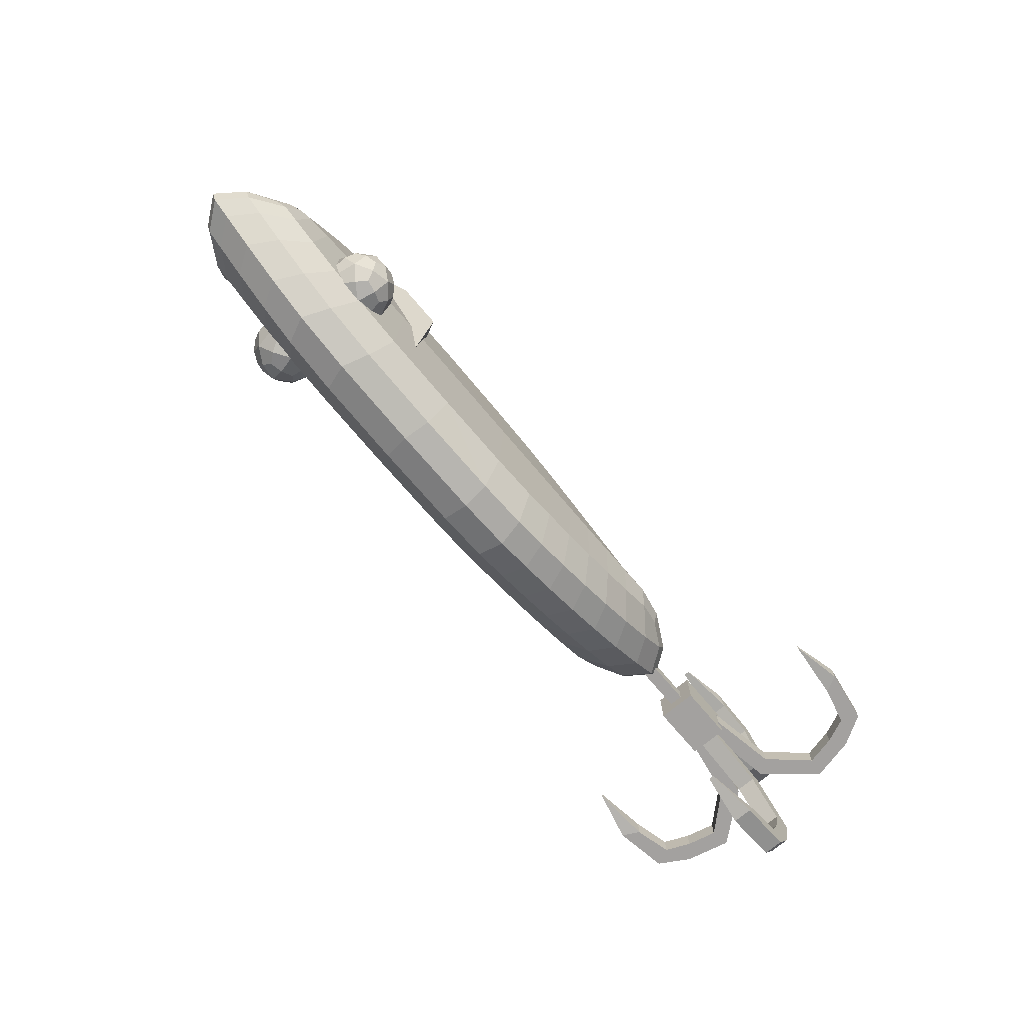
<metadata>
{"format":"obj","ext":"obj","renderer":"f3d","projection":"perspective","resolution":1024,"background":"white","views":[{"elev":-72.3,"azim":-49.8,"up":"+Z"}]}
</metadata>
<code>
o Lure_5_Cube.008
v -0.4073 0.05343 0.2086
v -0.07696 0.05343 -0.2961
v 0.57 0.1069 -0.01291
v -0.09417 0.05343 0.2642
v -0.07003 -0.1071 -0.01816
v -0.07003 0.1069 -0.01816
v -0.4719 -0.1072 -0.06432
v -0.3387 0.1069 -0.03064
v -0.3387 -0.1071 -0.03064
v -0.3726 -0.05357 -0.2689
v -0.6354 -0.05379 -0.1486
v -0.5349 -0.05379 -0.2024
v -0.5467 0.05343 0.06582
v -0.4719 0.1068 -0.06432
v -0.6312 0.05343 -0.07366
v -0.546 0.1068 -0.09541
v -0.546 -0.1072 -0.09541
v 0.7118 0.05343 -0.003626
v 0.6395 0.05343 -0.07834
v 0.6395 -0.05357 0.05827
v 0.57 -0.1071 -0.01291
v 0.1879 -0.1071 -0.02076
v 0.3148 -0.1071 -0.02076
v 0.4424 -0.1071 -0.02013
v 0.2074 -0.05357 0.2389
v 0.3505 -0.05357 0.1915
v 0.495 -0.05357 0.1288
v 0.2059 0.05343 -0.2768
v 0.3505 0.05343 -0.2294
v 0.495 0.05343 -0.1652
v 0.1879 0.1069 -0.02076
v 0.3148 0.1069 -0.02076
v 0.4424 0.1069 -0.02013
v 0.495 -0.05357 -0.1652
v 0.3505 -0.05357 -0.2294
v 0.2059 -0.05357 -0.2768
v 0.495 0.05343 0.1288
v 0.3505 0.05343 0.1915
v 0.2074 0.05343 0.2389
v 0.6395 0.05343 0.05827
v 0.6395 -0.05357 -0.07834
v 0.7118 -0.05357 -0.003626
v -0.6312 -0.05357 -0.07366
v -0.5467 -0.05357 0.06582
v -0.5349 0.0532 -0.2024
v -0.6354 0.0532 -0.1486
v -0.3726 0.05343 -0.2689
v -0.09417 -0.05357 0.2642
v -0.07696 -0.05357 -0.2961
v -0.4073 -0.05357 0.2086
v -0.2346 -0.1071 -0.01951
v -0.2878 0.05343 0.2543
v -0.2346 0.1069 -0.01951
v -0.2562 -0.05357 -0.2893
v -0.06797 -0.09368 -0.2113
v -0.06797 0.09355 -0.2113
v 0.09907 -0.05357 -0.2913
v 0.09183 -0.1071 -0.02058
v 0.09183 0.1069 -0.02058
v 0.09655 -0.05357 0.2538
v -0.07987 -0.09368 0.1761
v -0.07987 0.09355 0.1761
v -0.4089 -0.1071 -0.04707
v -0.4834 0.05343 0.1411
v -0.4089 0.1069 -0.04707
v -0.4557 -0.05362 -0.2386
v -0.3635 0.09355 0.1345
v -0.3635 -0.09368 0.1345
v -0.3395 0.09355 -0.1956
v -0.3395 -0.09368 -0.1956
v -0.52 -0.1073 -0.08092
v -0.5963 0.05343 -0.008658
v -0.52 0.1067 -0.08092
v -0.5987 -0.0539 -0.1693
v -0.4932 -0.09372 0.02739
v -0.485 -0.0939 -0.158
v -0.485 0.09333 -0.158
v -0.4932 0.09352 0.02739
v -0.5731 -0.09391 -0.1286
v -0.5701 -0.09373 -0.0768
v -0.5701 0.09351 -0.0768
v -0.646 -0.05362 -0.1225
v -0.5731 0.09332 -0.1286
v 0.6937 -0.05357 -0.03424
v 0.6373 -0.09368 -0.007759
v 0.6373 0.09355 -0.007759
v 0.6937 -0.05357 0.02379
v 0.5873 0.09355 0.03503
v 0.1921 0.09355 -0.1986
v 0.1921 -0.09368 -0.1986
v 0.5873 -0.09368 0.03503
v 0.1931 0.09355 0.158
v 0.3237 0.09355 0.1252
v 0.4555 0.09355 0.08198
v 0.5873 0.09355 -0.05941
v 0.4555 0.09355 -0.1213
v 0.3237 0.09355 -0.1658
v 0.5873 -0.09368 -0.05941
v 0.4555 -0.09368 -0.1213
v 0.3237 -0.09368 -0.1658
v 0.1931 -0.09368 0.158
v 0.3237 -0.09368 0.1252
v 0.4555 -0.09368 0.08198
v 0.2512 -0.1071 -0.02029
v 0.3786 -0.1071 -0.02108
v 0.5062 -0.1071 -0.01754
v 0.2785 0.05343 0.2185
v 0.4227 0.05343 0.1607
v 0.5672 0.05343 0.09491
v 0.2782 -0.05357 -0.2553
v 0.4227 -0.05357 -0.1993
v 0.5672 -0.05357 -0.1255
v 0.2512 0.1069 -0.02029
v 0.3786 0.1069 -0.02108
v 0.5062 0.1069 -0.01754
v -0.2878 -0.05357 0.2543
v -0.2562 0.05343 -0.2893
v 0.09907 0.05343 -0.2913
v 0.09655 0.05343 0.2538
v -0.4834 -0.05357 0.1411
v -0.4557 0.05337 -0.2386
v -0.5963 -0.05357 -0.008658
v -0.5987 0.05309 -0.1693
v -0.646 0.05337 -0.1225
v 0.6937 0.05343 -0.03424
v 0.6937 0.05343 0.02379
v 0.2785 -0.05357 0.2185
v 0.4227 -0.05357 0.1607
v 0.5672 -0.05357 0.09491
v 0.2782 0.05343 -0.2553
v 0.4227 0.05343 -0.1993
v 0.5672 0.05343 -0.1255
v 0.5213 -7.1e-05 -0.1729
v 0.3683 -7.1e-05 -0.2408
v 0.2153 -7.1e-05 -0.291
v 0.5213 -7.1e-05 0.1384
v 0.3683 -7.1e-05 0.2048
v 0.2168 -7.1e-05 0.255
v 0.6743 -7.1e-05 0.06371
v 0.6743 -7.1e-05 -0.08091
v 0.7508 -7.1e-05 -0.001813
v -0.671 -7.1e-05 -0.07596
v -0.5816 -7.1e-05 0.0717
v -0.569 -0.000275 -0.2122
v -0.6755 -0.000275 -0.1552
v -0.3972 -7.1e-05 -0.2826
v -0.1024 -7.1e-05 0.2817
v -0.08422 -7.1e-05 -0.3115
v -0.434 -7.1e-05 0.2229
v -0.2549 -0.09368 0.1689
v -0.2549 0.09355 0.1689
v -0.233 -0.09368 -0.2069
v -0.233 0.09355 -0.2069
v 0.09245 -0.09368 0.1683
v 0.09245 0.09355 0.1683
v 0.0942 -0.09368 -0.2085
v 0.0942 0.09355 -0.2085
v -0.4145 -0.09374 -0.1787
v -0.4337 -0.09369 0.08377
v -0.4337 0.09355 0.08377
v -0.4145 0.0935 -0.1787
v -0.5411 -0.09402 -0.1393
v -0.5395 -0.09374 -0.02824
v -0.5395 0.0935 -0.02824
v -0.5411 0.09322 -0.1393
v -0.5938 -0.08339 -0.1104
v -0.5938 0.08305 -0.1104
v 0.6391 0.08315 -0.03453
v 0.6391 -0.08328 -0.03453
v 0.6391 -0.08328 0.01806
v 0.6391 0.08315 0.01806
v 0.2581 0.09355 0.1439
v 0.3896 0.09355 0.1038
v 0.5214 0.09355 0.0592
v 0.5214 0.09355 -0.09316
v 0.3896 0.09355 -0.1451
v 0.2579 0.09355 -0.1836
v 0.5214 -0.09368 -0.09316
v 0.3896 -0.09368 -0.1451
v 0.2579 -0.09368 -0.1836
v 0.2581 -0.09368 0.1439
v 0.3896 -0.09368 0.1038
v 0.5214 -0.09368 0.0592
v -0.3074 -7.1e-05 0.2712
v -0.274 -7.1e-05 -0.3043
v 0.1021 -7.1e-05 -0.3064
v 0.09947 -7.1e-05 0.2707
v -0.5145 -7.1e-05 0.1514
v -0.4852 -0.000122 -0.2506
v -0.6341 -7.1e-05 -0.007141
v -0.6365 -0.000377 -0.1772
v -0.6867 -0.000122 -0.1277
v 0.7317 -7.1e-05 -0.03422
v 0.7317 -7.1e-05 0.02721
v 0.2921 -7.1e-05 0.2333
v 0.4448 -7.1e-05 0.1722
v 0.5978 -7.1e-05 0.1025
v 0.2918 -7.1e-05 -0.2682
v 0.4448 -7.1e-05 -0.209
v 0.5978 -7.1e-05 -0.1308
v 0.9278 -0.0197 -0.01004
v 0.9278 0.0197 -0.01004
v 0.9278 -0.0197 -0.04238
v 0.9278 0.0197 -0.04238
v 1.069 0.0197 -0.06783
v 1.069 -0.0197 -0.06783
v 1.094 -0.0197 -0.03712
v 1.094 0.0197 -0.03712
v 1.14 0.0197 -0.1466
v 1.14 -0.0197 -0.1466
v 1.179 -0.0197 -0.14
v 1.179 0.0197 -0.14
v 1.126 0.0197 -0.2079
v 1.126 -0.0197 -0.2079
v 1.158 -0.0197 -0.2313
v 1.158 0.0197 -0.2313
v 1.104 0.0197 -0.2583
v 1.104 -0.0197 -0.2583
v 1.12 -0.0197 -0.294
v 1.12 0.0197 -0.294
v 1.027 0.0197 -0.2773
v 1.027 -0.0197 -0.2773
v 1.009 -0.0197 -0.3122
v 1.009 0.0197 -0.3122
v 0.9052 -0.005374 -0.2888
v 0.9052 0.005374 -0.2888
v 0.9278 -0.0197 0.002417
v 0.9278 0.0197 0.002417
v 0.9278 -0.0197 0.03476
v 0.9278 0.0197 0.03476
v 1.069 0.0197 0.06021
v 1.069 -0.0197 0.06021
v 1.094 -0.0197 0.0295
v 1.094 0.0197 0.0295
v 1.14 0.0197 0.139
v 1.14 -0.0197 0.139
v 1.179 -0.0197 0.1324
v 1.179 0.0197 0.1324
v 1.126 0.0197 0.2002
v 1.126 -0.0197 0.2002
v 1.158 -0.0197 0.2237
v 1.158 0.0197 0.2237
v 1.104 0.0197 0.2507
v 1.104 -0.0197 0.2507
v 1.12 -0.0197 0.2864
v 1.12 0.0197 0.2864
v 1.027 0.0197 0.2697
v 1.027 -0.0197 0.2697
v 1.009 -0.0197 0.3045
v 1.009 0.0197 0.3045
v 0.9052 -0.005898 0.2812
v 0.9052 0.005898 0.2812
v 0.9278 -0.006228 0.01589
v 0.9278 -0.006228 -0.02352
v 0.9278 -0.03857 0.01589
v 0.9278 -0.03857 -0.02352
v 1.069 -0.06402 -0.02352
v 1.069 -0.06402 0.01589
v 1.094 -0.03331 0.01589
v 1.094 -0.03331 -0.02352
v 1.14 -0.1428 -0.02352
v 1.14 -0.1428 0.01589
v 1.179 -0.1362 0.01589
v 1.179 -0.1362 -0.02352
v 1.126 -0.204 -0.02352
v 1.126 -0.204 0.01589
v 1.158 -0.2275 0.01589
v 1.158 -0.2275 -0.02352
v 1.104 -0.2545 -0.02352
v 1.104 -0.2545 0.01589
v 1.12 -0.2902 0.01589
v 1.12 -0.2902 -0.02352
v 1.027 -0.2735 -0.02352
v 1.027 -0.2735 0.01589
v 1.009 -0.3083 0.01589
v 1.009 -0.3083 -0.02352
v 0.9052 -0.285 0.001525
v 0.9052 -0.285 -0.009146
v 0.9278 0.006228 0.01589
v 0.9278 0.006228 -0.02352
v 0.9278 0.03857 0.01589
v 0.9278 0.03857 -0.02352
v 1.069 0.06402 -0.02352
v 1.069 0.06402 0.01589
v 1.094 0.03331 0.01589
v 1.094 0.03331 -0.02352
v 1.14 0.1428 -0.02352
v 1.14 0.1428 0.01589
v 1.179 0.1362 0.01589
v 1.179 0.1362 -0.02352
v 1.126 0.204 -0.02352
v 1.126 0.204 0.01589
v 1.158 0.2275 0.01589
v 1.158 0.2275 -0.02352
v 1.104 0.2545 -0.02352
v 1.104 0.2545 0.01589
v 1.12 0.2902 0.01589
v 1.12 0.2902 -0.02352
v 1.027 0.2735 -0.02352
v 1.027 0.2735 0.01589
v 1.009 0.3083 0.01589
v 1.009 0.3083 -0.02352
v 0.9052 0.285 0.000533
v 0.9052 0.285 -0.008155
v 0.9396 -0.03674 0.04105
v 0.9396 -0.03674 -0.04831
v 0.9396 0.04168 0.04105
v 0.9396 0.04168 -0.04831
v 0.825 0.04168 -0.04831
v 0.825 0.04168 0.04105
v 0.825 -0.03674 0.04105
v 0.825 -0.03674 -0.04831
v 0.825 0.01619 -0.01926
v 0.825 0.01619 0.012
v 0.825 -0.01124 0.012
v 0.825 -0.01124 -0.01926
v 0.6431 0.01619 -0.01926
v 0.6431 0.01619 0.012
v 0.6431 -0.01124 0.012
v 0.6431 -0.01124 -0.01926
v -0.3964 0.1297 -0.07996
v -0.3957 0.0795 -0.07368
v -0.4111 0.1394 -0.1274
v -0.4197 0.09511 -0.1504
v -0.4102 0.0581 -0.1172
v -0.348 0.06547 -0.0644
v -0.349 0.1467 -0.07457
v -0.3729 0.1624 -0.1513
v -0.3867 0.09073 -0.1886
v -0.3713 0.03085 -0.1349
v -0.3191 0.107 -0.06495
v -0.3345 0.1669 -0.1187
v -0.3578 0.1323 -0.1892
v -0.3568 0.05102 -0.179
v -0.3329 0.03541 -0.1022
v -0.2861 0.1027 -0.1031
v -0.2956 0.1397 -0.1363
v -0.31 0.1183 -0.1799
v -0.3094 0.06804 -0.1736
v -0.2947 0.05839 -0.1262
v -0.4075 0.1372 -0.102
v -0.3992 0.105 -0.07317
v -0.3741 0.1411 -0.07366
v -0.3733 0.07056 -0.06482
v -0.4066 0.0666 -0.09317
v -0.42 0.1186 -0.1398
v -0.3949 0.1547 -0.1403
v -0.4194 0.07498 -0.1344
v -0.4069 0.09248 -0.1727
v -0.3935 0.04051 -0.126
v -0.3321 0.08533 -0.06014
v -0.3395 0.04691 -0.08014
v -0.3409 0.1611 -0.09443
v -0.3327 0.1289 -0.0656
v -0.3663 0.1509 -0.1734
v -0.3538 0.1694 -0.1356
v -0.3731 0.06883 -0.188
v -0.3737 0.1124 -0.1934
v -0.352 0.02833 -0.118
v -0.3649 0.03671 -0.1591
v -0.2989 0.1053 -0.08092
v -0.3123 0.1573 -0.1276
v -0.3325 0.1272 -0.1888
v -0.3317 0.05666 -0.1799
v -0.3109 0.04311 -0.1133
v -0.2864 0.1228 -0.1192
v -0.2858 0.07919 -0.1138
v -0.2992 0.1312 -0.1604
v -0.3066 0.09274 -0.1804
v -0.2983 0.06062 -0.1516
v -0.4223 0.1008 -0.1048
v -0.3642 0.1077 -0.05538
v -0.3786 0.1637 -0.1056
v -0.4004 0.1313 -0.1715
v -0.3994 0.05532 -0.162
v -0.3771 0.04073 -0.09023
v -0.3064 0.1424 -0.09158
v -0.3287 0.157 -0.1633
v -0.3416 0.09008 -0.1982
v -0.3272 0.03411 -0.148
v -0.3054 0.06647 -0.08207
v -0.2835 0.09698 -0.1488
v -0.1852 0.07817 -0.208
v -0.1788 0.1374 0.05211
v -0.2573 0.1206 0.1493
v -0.388 0.06412 0.1798
v -0.1511 0.007359 -0.1927
v -0.1447 0.06659 0.0674
v -0.2232 0.04974 0.1646
v -0.3539 -0.006698 0.195
v -0.3964 -0.1297 -0.07996
v -0.3957 -0.0795 -0.07368
v -0.4111 -0.1394 -0.1274
v -0.4197 -0.09511 -0.1504
v -0.4102 -0.0581 -0.1172
v -0.348 -0.06547 -0.0644
v -0.349 -0.1467 -0.07457
v -0.3729 -0.1624 -0.1513
v -0.3867 -0.09073 -0.1886
v -0.3713 -0.03085 -0.1349
v -0.3191 -0.107 -0.06495
v -0.3345 -0.1669 -0.1187
v -0.3578 -0.1323 -0.1892
v -0.3568 -0.05102 -0.179
v -0.3329 -0.03541 -0.1022
v -0.2861 -0.1027 -0.1031
v -0.2956 -0.1397 -0.1363
v -0.31 -0.1183 -0.1799
v -0.3094 -0.06804 -0.1736
v -0.2947 -0.05839 -0.1262
v -0.4075 -0.1372 -0.102
v -0.3992 -0.105 -0.07317
v -0.3741 -0.1411 -0.07366
v -0.3733 -0.07056 -0.06482
v -0.4066 -0.0666 -0.09317
v -0.42 -0.1186 -0.1398
v -0.3949 -0.1547 -0.1403
v -0.4194 -0.07498 -0.1344
v -0.4069 -0.09248 -0.1727
v -0.3935 -0.04051 -0.126
v -0.3321 -0.08533 -0.06014
v -0.3395 -0.04691 -0.08014
v -0.3409 -0.1611 -0.09443
v -0.3327 -0.1289 -0.0656
v -0.3663 -0.1509 -0.1734
v -0.3538 -0.1694 -0.1356
v -0.3731 -0.06883 -0.188
v -0.3737 -0.1124 -0.1934
v -0.352 -0.02833 -0.118
v -0.3649 -0.03671 -0.1591
v -0.2989 -0.1053 -0.08092
v -0.3123 -0.1573 -0.1276
v -0.3325 -0.1272 -0.1888
v -0.3317 -0.05666 -0.1799
v -0.3109 -0.04311 -0.1133
v -0.2864 -0.1228 -0.1192
v -0.2858 -0.07919 -0.1138
v -0.2992 -0.1312 -0.1604
v -0.3066 -0.09274 -0.1804
v -0.2983 -0.06062 -0.1516
v -0.4223 -0.1008 -0.1048
v -0.3642 -0.1077 -0.05538
v -0.3786 -0.1637 -0.1056
v -0.4004 -0.1313 -0.1715
v -0.3994 -0.05532 -0.162
v -0.3771 -0.04073 -0.09023
v -0.3064 -0.1424 -0.09158
v -0.3287 -0.157 -0.1633
v -0.3416 -0.09008 -0.1982
v -0.3272 -0.03411 -0.148
v -0.3054 -0.06647 -0.08207
v -0.2835 -0.09698 -0.1488
v -0.1852 -0.07817 -0.208
v -0.1788 -0.1374 0.05211
v -0.2573 -0.1206 0.1493
v -0.388 -0.06412 0.1798
v -0.1511 -0.007359 -0.1927
v -0.1447 -0.06659 0.0674
v -0.2232 -0.04974 0.1646
v -0.3539 0.006698 0.195
v -0.06852 0.09714 -0.1595
v -0.07362 0.1021 0.05264
v -0.07557 -0.09953 0.09121
f 1 149 184 52
f 1 52 151 67
f 1 67 160 64
f 1 64 188 149
f 2 148 185 117
f 2 117 153 56
f 2 118 148
f 4 147 187
f 4 155 62
f 4 62 151 52
f 4 52 184 147
f 5 51 152 55
f 5 55 58
f 5 58 463
f 5 463 61 150 51
f 6 59 461
f 6 461 56 153 53
f 6 53 151 62 462
f 6 462 59
f 7 76 158 63
f 7 63 159 75
f 7 75 163 71
f 7 71 162 76
f 8 67 151 53
f 8 53 153 69
f 8 69 161 65
f 8 65 160 67
f 9 70 152 51
f 9 51 150 68
f 9 68 159 63
f 9 63 158 70
f 10 146 185 54
f 10 54 152 70
f 10 70 158 66
f 10 66 189 146
f 11 145 191 74
f 11 74 162 79
f 11 79 166 82
f 11 82 192 145
f 12 144 189 66
f 12 66 158 76
f 12 76 162 74
f 12 74 191 144
f 13 143 188 64
f 13 64 160 78
f 13 78 164 72
f 13 72 190 143
f 14 78 160 65
f 14 65 161 77
f 14 77 165 73
f 14 73 164 78
f 15 142 190 72
f 15 72 164 81
f 15 81 167 124
f 15 124 192 142
f 16 81 164 73
f 16 73 165 83
f 16 83 167 81
f 17 79 162 71
f 17 71 163 80
f 17 80 166 79
f 43 80 163 122
f 43 122 190 142
f 43 142 192 82
f 43 82 166 80
f 44 75 159 120
f 44 120 188 143
f 44 143 190 122
f 44 122 163 75
f 45 77 161 121
f 45 121 189 144
f 45 144 191 123
f 45 123 165 77
f 46 83 165 123
f 46 123 191 145
f 46 145 192 124
f 46 124 167 83
f 47 69 153 117
f 47 117 185 146
f 47 146 189 121
f 47 121 161 69
f 48 61 154
f 48 187 147
f 48 147 184 116
f 48 116 150 61
f 49 55 152 54
f 49 54 185 148
f 49 148 57
f 49 57 55
f 50 68 150 116
f 50 116 184 149
f 50 149 188 120
f 50 120 159 68
f 384 383 386 385
f 388 389 390 387
f 386 383 387 390
f 384 385 389 388
f 385 386 390 389
f 383 384 388 387
f 454 455 456 453
f 458 457 460 459
f 456 460 457 453
f 454 458 459 455
f 455 459 460 456
f 453 457 458 454
f 157 2 56
f 461 157 56
f 155 462 62
f 463 154 61
f 2 157 118
f 3 95 175 115
f 3 115 174 88
f 3 88 171 86
f 3 86 168 95
f 18 141 193 125
f 18 125 168 86
f 18 86 171 126
f 18 126 194 141
f 19 140 200 132
f 19 132 175 95
f 19 95 168 125
f 19 125 193 140
f 20 139 197 129
f 20 129 183 91
f 20 91 170 87
f 20 87 194 139
f 21 91 183 106
f 21 106 178 98
f 21 98 169 85
f 21 85 170 91
f 22 101 154 58
f 22 58 156 90
f 22 90 180 104
f 22 104 181 101
f 23 102 181 104
f 23 104 180 100
f 23 100 179 105
f 23 105 182 102
f 24 103 182 105
f 24 105 179 99
f 24 99 178 106
f 24 106 183 103
f 25 138 187 60
f 25 60 154 101
f 25 101 181 127
f 25 127 195 138
f 26 137 195 127
f 26 127 181 102
f 26 102 182 128
f 26 128 196 137
f 27 136 196 128
f 27 128 182 103
f 27 103 183 129
f 27 129 197 136
f 28 135 186 118
f 28 118 157 89
f 28 89 177 130
f 28 130 198 135
f 29 134 198 130
f 29 130 177 97
f 29 97 176 131
f 29 131 199 134
f 30 133 199 131
f 30 131 176 96
f 30 96 175 132
f 30 132 200 133
f 31 89 157 59
f 31 59 155 92
f 31 92 172 113
f 31 113 177 89
f 32 97 177 113
f 32 113 172 93
f 32 93 173 114
f 32 114 176 97
f 33 96 176 114
f 33 114 173 94
f 33 94 174 115
f 33 115 175 96
f 34 99 179 111
f 34 111 199 133
f 34 133 200 112
f 34 112 178 99
f 35 100 180 110
f 35 110 198 134
f 35 134 199 111
f 35 111 179 100
f 36 90 156 57
f 36 57 186 135
f 36 135 198 110
f 36 110 180 90
f 37 94 173 108
f 37 108 196 136
f 37 136 197 109
f 37 109 174 94
f 38 93 172 107
f 38 107 195 137
f 38 137 196 108
f 38 108 173 93
f 39 92 155 119
f 39 119 187 138
f 39 138 195 107
f 39 107 172 92
f 40 88 174 109
f 40 109 197 139
f 40 139 194 126
f 40 126 171 88
f 41 98 178 112
f 41 112 200 140
f 41 140 193 84
f 41 84 169 98
f 42 85 169 84
f 42 84 193 141
f 42 141 194 87
f 42 87 170 85
f 155 4 119
f 157 461 59
f 59 462 155
f 154 60 48
f 55 57 156
f 58 55 156
f 154 463 58
f 187 119 4
f 187 48 60
f 57 148 186
f 148 118 186
f 321 341 371 342
f 321 342 372 343
f 321 343 373 341
f 322 344 372 342
f 322 342 371 345
f 322 345 376 344
f 323 346 371 341
f 323 341 373 347
f 323 347 374 346
f 324 348 371 346
f 324 346 374 349
f 324 349 375 348
f 325 345 371 348
f 325 348 375 350
f 325 350 376 345
f 326 351 372 344
f 326 344 376 352
f 326 352 381 351
f 327 353 373 343
f 327 343 372 354
f 327 354 377 353
f 328 355 374 347
f 328 347 373 356
f 328 356 378 355
f 329 357 375 349
f 329 349 374 358
f 329 358 379 357
f 330 359 376 350
f 330 350 375 360
f 330 360 380 359
f 331 354 372 351
f 331 351 381 361
f 331 361 377 354
f 332 356 373 353
f 332 353 377 362
f 332 362 378 356
f 333 358 374 355
f 333 355 378 363
f 333 363 379 358
f 334 360 375 357
f 334 357 379 364
f 334 364 380 360
f 335 352 376 359
f 335 359 380 365
f 335 365 381 352
f 336 366 377 361
f 336 361 381 367
f 336 367 382 366
f 337 368 378 362
f 337 362 377 366
f 337 366 382 368
f 338 369 379 363
f 338 363 378 368
f 338 368 382 369
f 339 370 380 364
f 339 364 379 369
f 339 369 382 370
f 340 367 381 365
f 340 365 380 370
f 340 370 382 367
f 391 412 441 411
f 391 413 442 412
f 391 411 443 413
f 392 412 442 414
f 392 415 441 412
f 392 414 446 415
f 393 411 441 416
f 393 417 443 411
f 393 416 444 417
f 394 416 441 418
f 394 419 444 416
f 394 418 445 419
f 395 418 441 415
f 395 420 445 418
f 395 415 446 420
f 396 414 442 421
f 396 422 446 414
f 396 421 451 422
f 397 413 443 423
f 397 424 442 413
f 397 423 447 424
f 398 417 444 425
f 398 426 443 417
f 398 425 448 426
f 399 419 445 427
f 399 428 444 419
f 399 427 449 428
f 400 420 446 429
f 400 430 445 420
f 400 429 450 430
f 401 421 442 424
f 401 431 451 421
f 401 424 447 431
f 402 423 443 426
f 402 432 447 423
f 402 426 448 432
f 403 425 444 428
f 403 433 448 425
f 403 428 449 433
f 404 427 445 430
f 404 434 449 427
f 404 430 450 434
f 405 429 446 422
f 405 435 450 429
f 405 422 451 435
f 406 431 447 436
f 406 437 451 431
f 406 436 452 437
f 407 432 448 438
f 407 436 447 432
f 407 438 452 436
f 408 433 449 439
f 408 438 448 433
f 408 439 452 438
f 409 434 450 440
f 409 439 449 434
f 409 440 452 439
f 410 435 451 437
f 410 440 450 435
f 410 437 452 440
f 204 202 208 205
f 205 208 212 209
f 203 204 205 206
f 202 201 207 208
f 201 203 206 207
f 212 211 215 216
f 206 205 209 210
f 208 207 211 212
f 207 206 210 211
f 213 216 220 217
f 211 210 214 215
f 209 212 216 213
f 210 209 213 214
f 217 220 224 221
f 214 213 217 218
f 216 215 219 220
f 215 214 218 219
f 224 223 225 226
f 218 217 221 222
f 220 219 223 224
f 219 218 222 223
f 223 222 225
f 221 224 226
f 222 221 226 225
f 230 231 234 228
f 231 235 238 234
f 229 232 231 230
f 228 234 233 227
f 227 233 232 229
f 238 242 241 237
f 232 236 235 231
f 234 238 237 233
f 233 237 236 232
f 239 243 246 242
f 237 241 240 236
f 235 239 242 238
f 236 240 239 235
f 243 247 250 246
f 240 244 243 239
f 242 246 245 241
f 241 245 244 240
f 250 252 251 249
f 244 248 247 243
f 246 250 249 245
f 245 249 248 244
f 249 251 248
f 247 252 250
f 248 251 252 247
f 256 254 260 257
f 257 260 264 261
f 255 256 257 258
f 254 253 259 260
f 253 255 258 259
f 264 263 267 268
f 258 257 261 262
f 260 259 263 264
f 259 258 262 263
f 265 268 272 269
f 263 262 266 267
f 261 264 268 265
f 262 261 265 266
f 269 272 276 273
f 266 265 269 270
f 268 267 271 272
f 267 266 270 271
f 276 275 277 278
f 270 269 273 274
f 272 271 275 276
f 271 270 274 275
f 275 274 277
f 273 276 278
f 274 273 278 277
f 282 283 286 280
f 283 287 290 286
f 281 284 283 282
f 280 286 285 279
f 279 285 284 281
f 290 294 293 289
f 284 288 287 283
f 286 290 289 285
f 285 289 288 284
f 291 295 298 294
f 289 293 292 288
f 287 291 294 290
f 288 292 291 287
f 295 299 302 298
f 292 296 295 291
f 294 298 297 293
f 293 297 296 292
f 302 304 303 301
f 296 300 299 295
f 298 302 301 297
f 297 301 300 296
f 301 303 300
f 299 304 302
f 300 303 304 299
f 307 305 306 308
f 309 312 316 313
f 305 311 312 306
f 307 310 311 305
f 306 312 309 308
f 308 309 310 307
f 313 316 320 317
f 310 309 313 314
f 312 311 315 316
f 311 310 314 315
f 318 317 320 319
f 314 313 317 318
f 316 315 319 320
f 315 314 318 319

</code>
